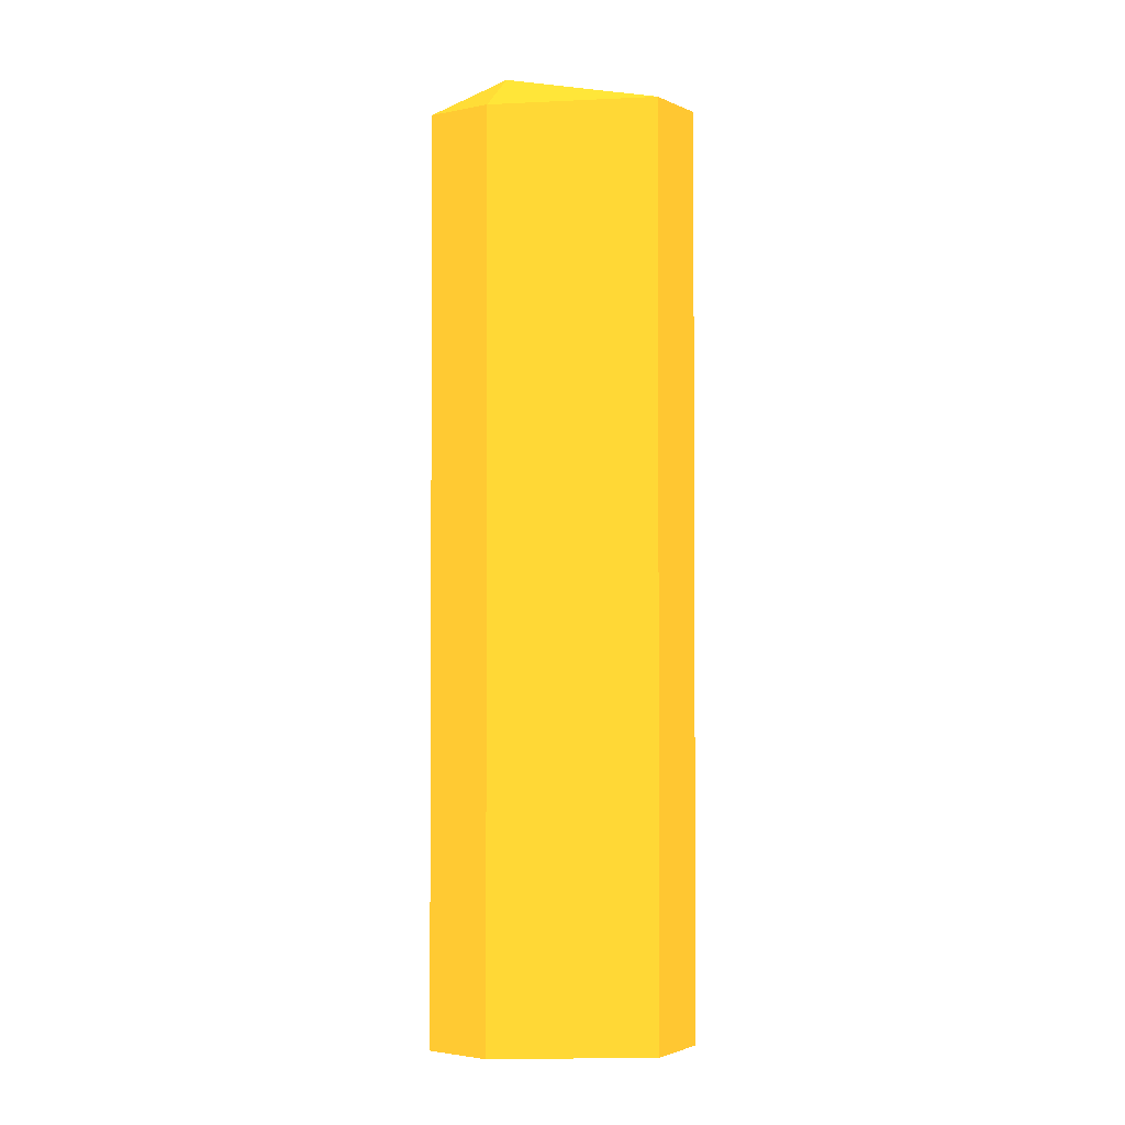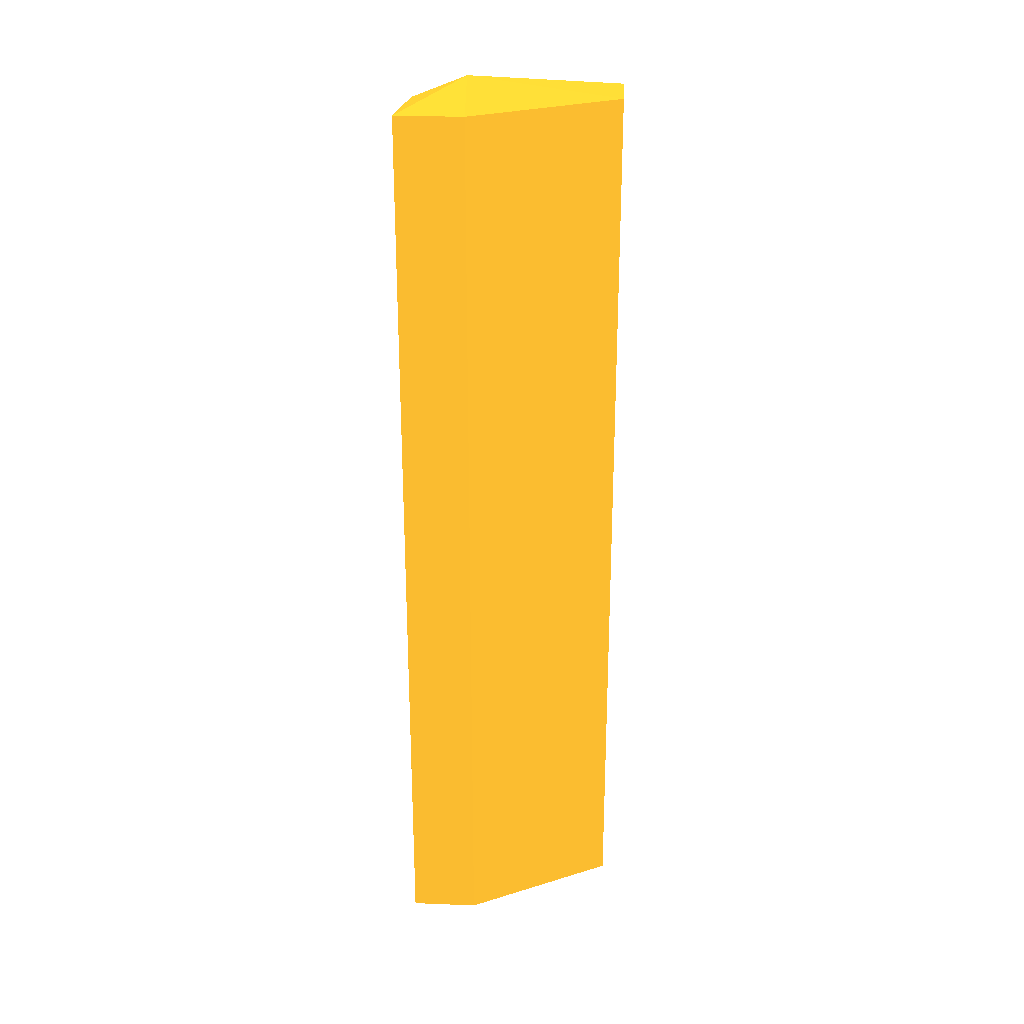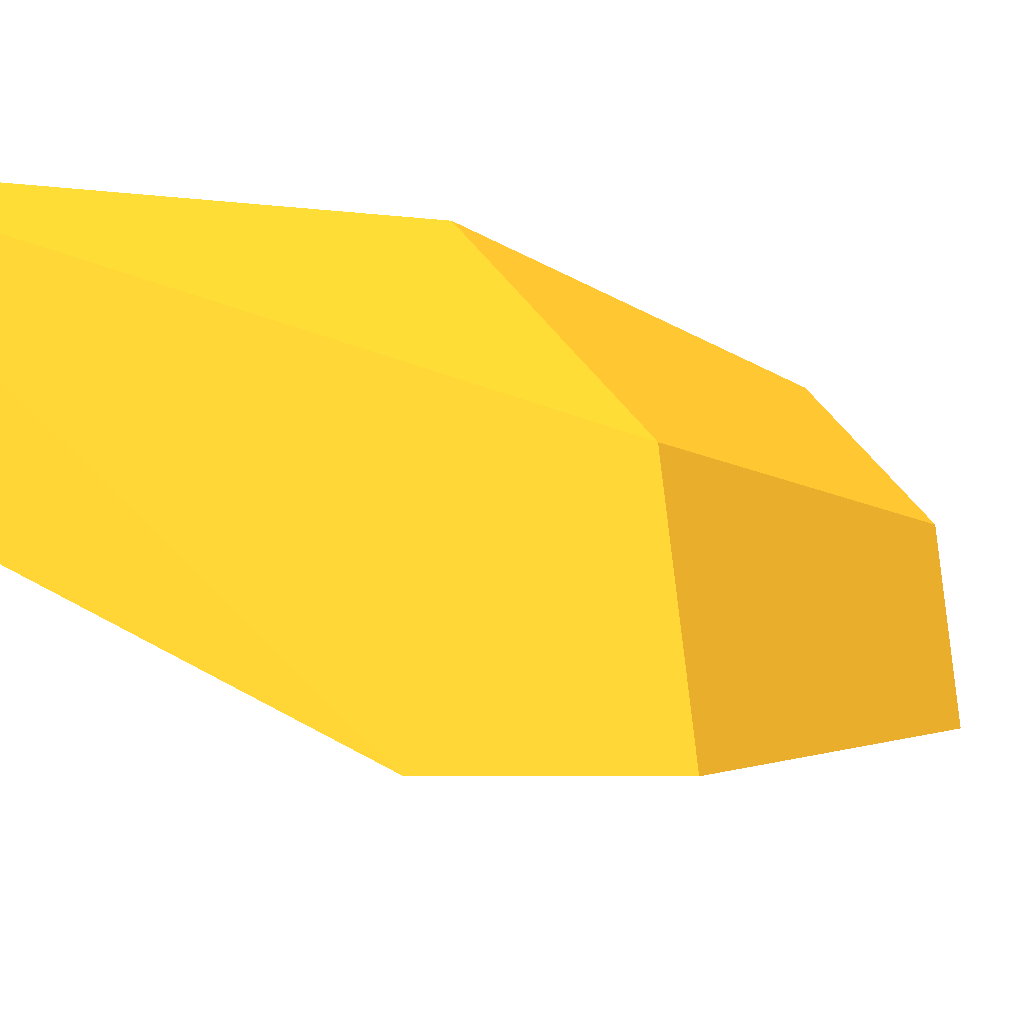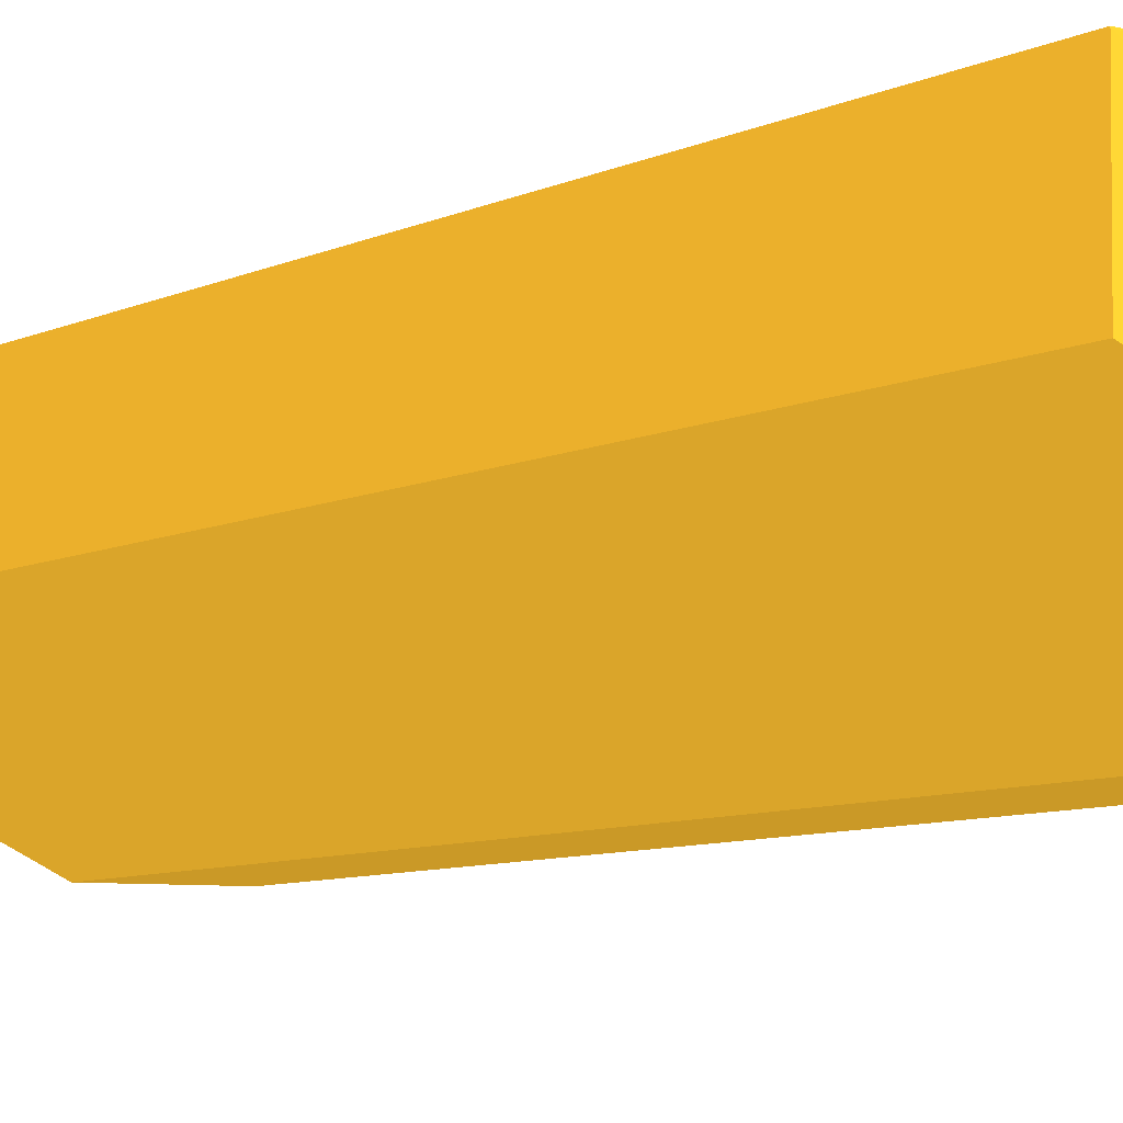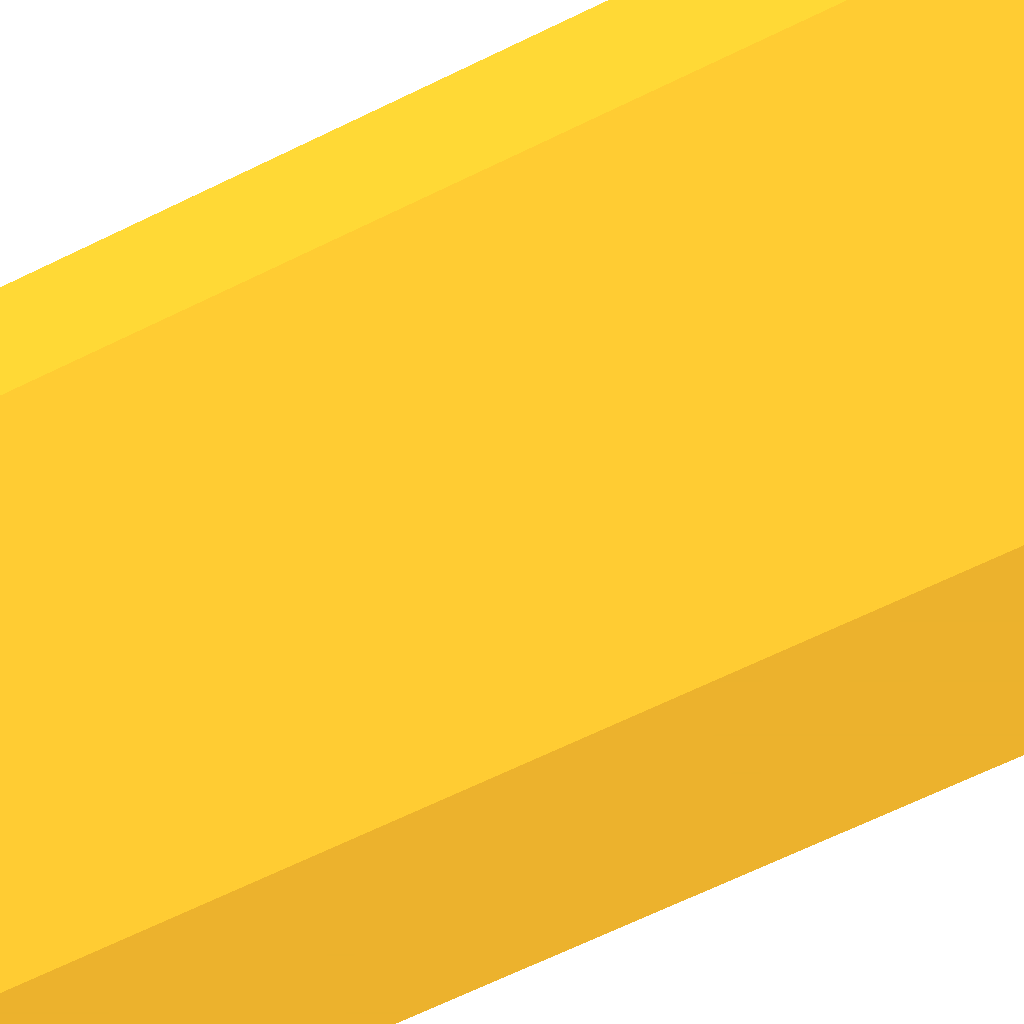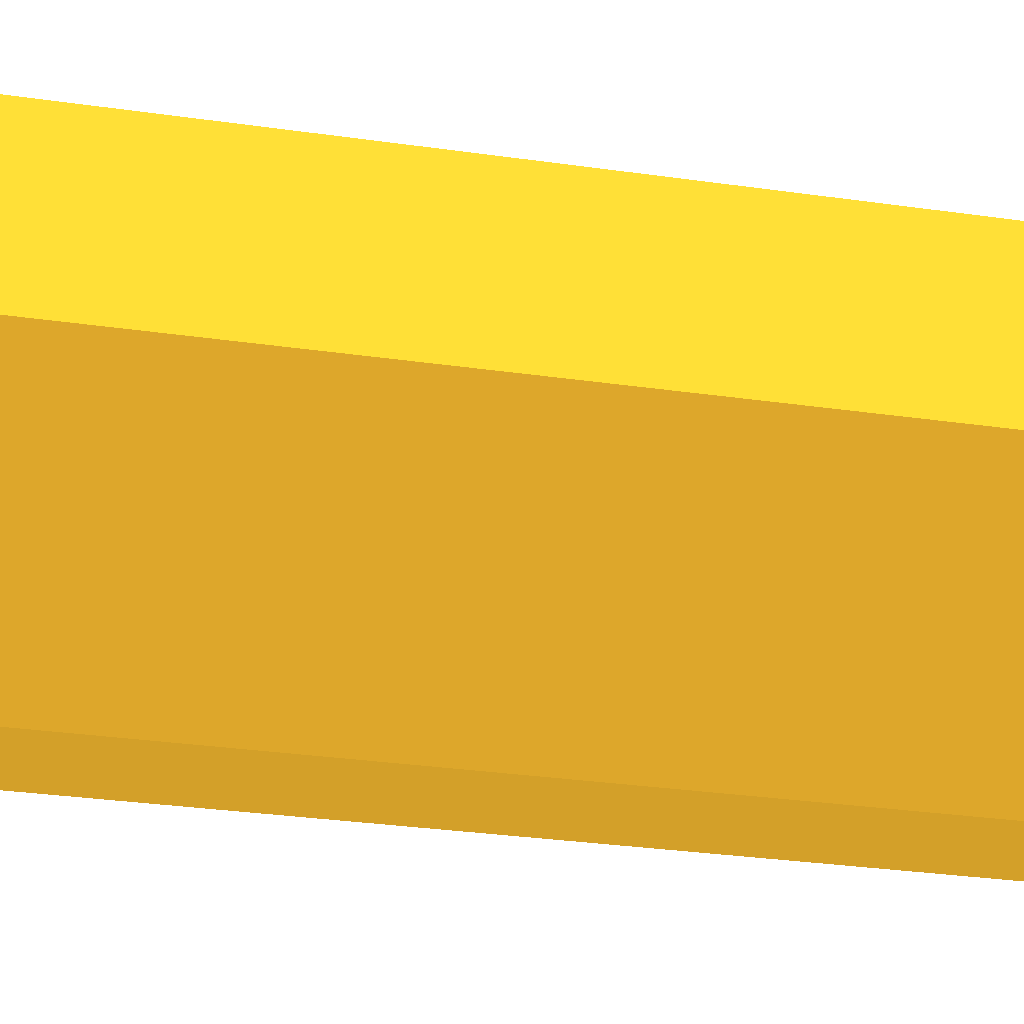
<metadata>
{"format":"obj","ext":"obj","renderer":"f3d","projection":"perspective","resolution":1024,"background":"white","views":[{"elev":-2.2,"azim":-145.3,"up":"+Y"},{"elev":26.1,"azim":-176.4,"up":"+Y"},{"elev":-1.3,"azim":7.8,"up":"+Z"},{"elev":-5.2,"azim":-26.9,"up":"+Z"},{"elev":-56.3,"azim":-61.6,"up":"+Z"},{"elev":-18.3,"azim":-108.6,"up":"+Z"}]}
</metadata>
<code>
v -6.592 5.507 -0.02679 0.6353 0.4784 0.1216
v -6.291 1.46 -0.2935 0.6353 0.4784 0.1216
v -6.25 5.504 -0.6274 0.6353 0.4784 0.1216
v -6.55 5.504 -0.6274 0.6353 0.4784 0.1216
v -7.2 1.489 -0.2946 0.6353 0.4784 0.1216
v -6.55 1.461 -0.6274 0.6353 0.4784 0.1216
v -6.55 5.644 -0.488 0.6353 0.4784 0.1216
v -6.291 5.505 -0.2933 0.6353 0.4784 0.1216
v -7.2 1.489 -0.002685 0.6353 0.4784 0.1216
v -6.25 1.461 -0.6274 0.6353 0.4784 0.1216
v -7.2 5.511 -0.2946 0.6353 0.4784 0.1216
v -6.504 5.502 -0.0675 0.6353 0.4784 0.1216
v -6.505 1.495 -0.06742 0.6353 0.4784 0.1216
v -7.2 5.511 -0.002685 0.6353 0.4784 0.1216
f 6 4 3
f 6 5 4
f 7 3 4
f 8 2 3
f 8 3 7
f 9 6 2
f 9 5 6
f 10 6 3
f 10 3 2
f 10 2 6
f 11 5 9
f 11 7 4
f 11 4 5
f 12 2 8
f 12 8 7
f 12 7 1
f 13 9 2
f 13 1 9
f 13 12 1
f 13 2 12
f 14 1 7
f 14 7 11
f 14 11 9
f 14 9 1

</code>
